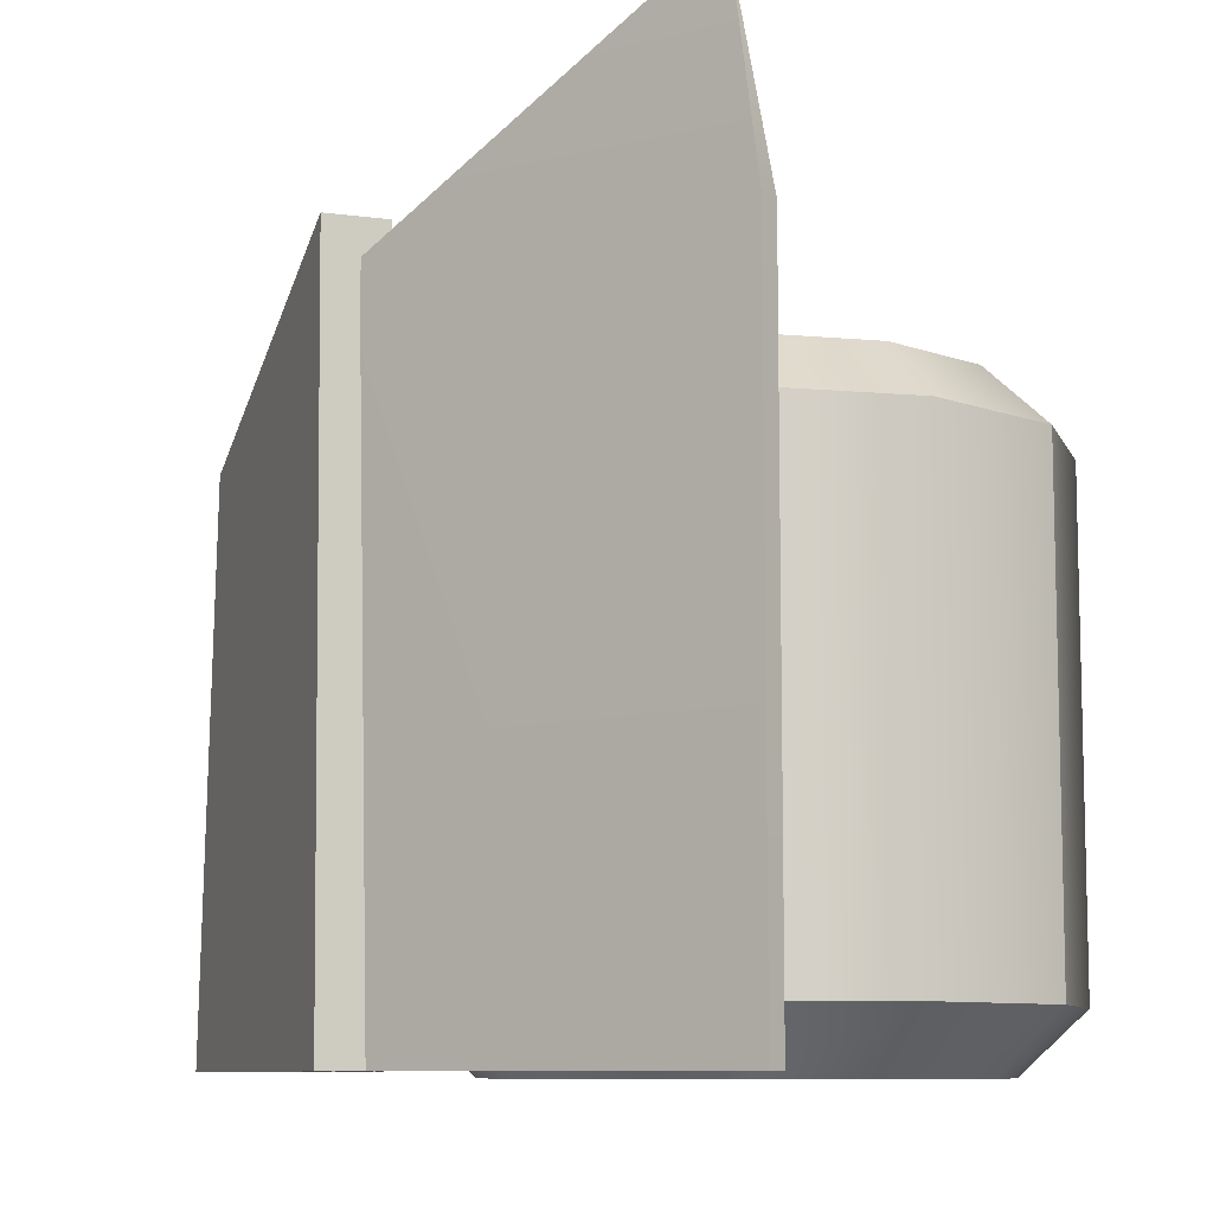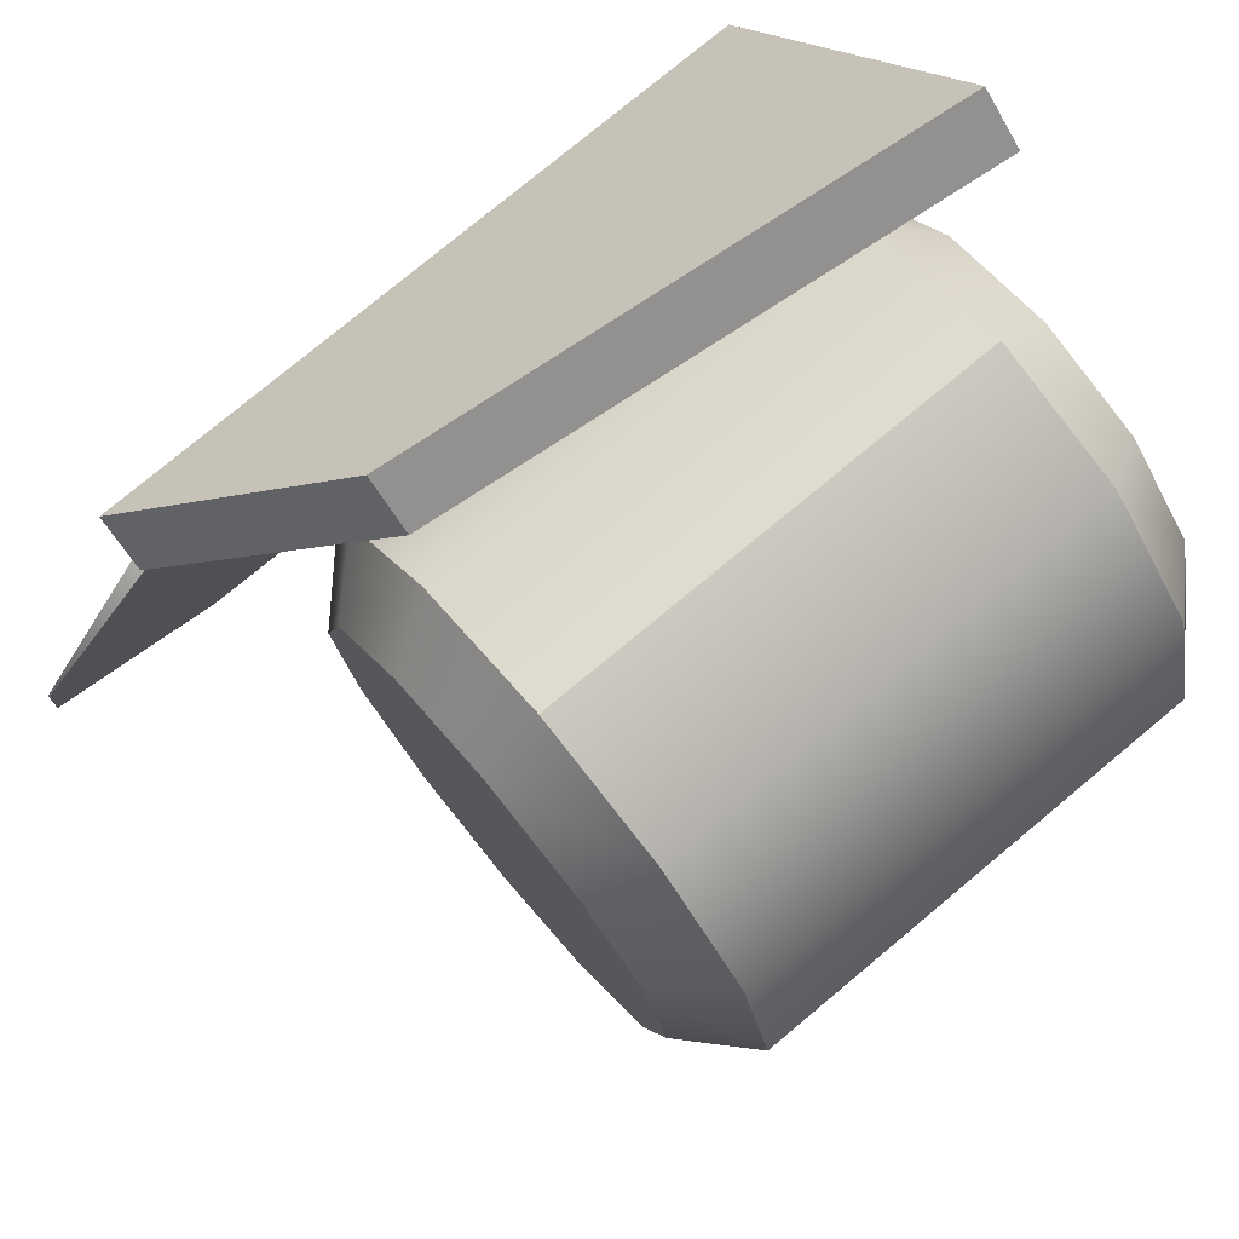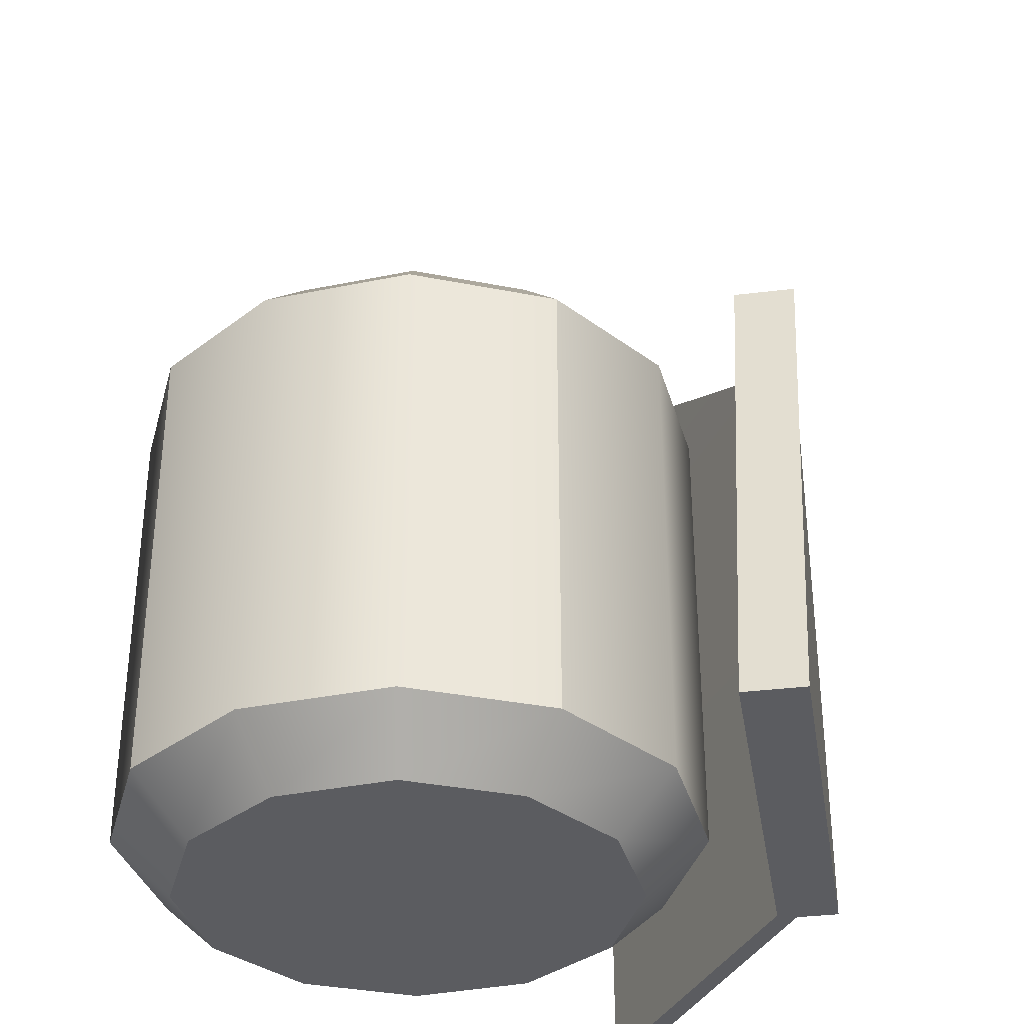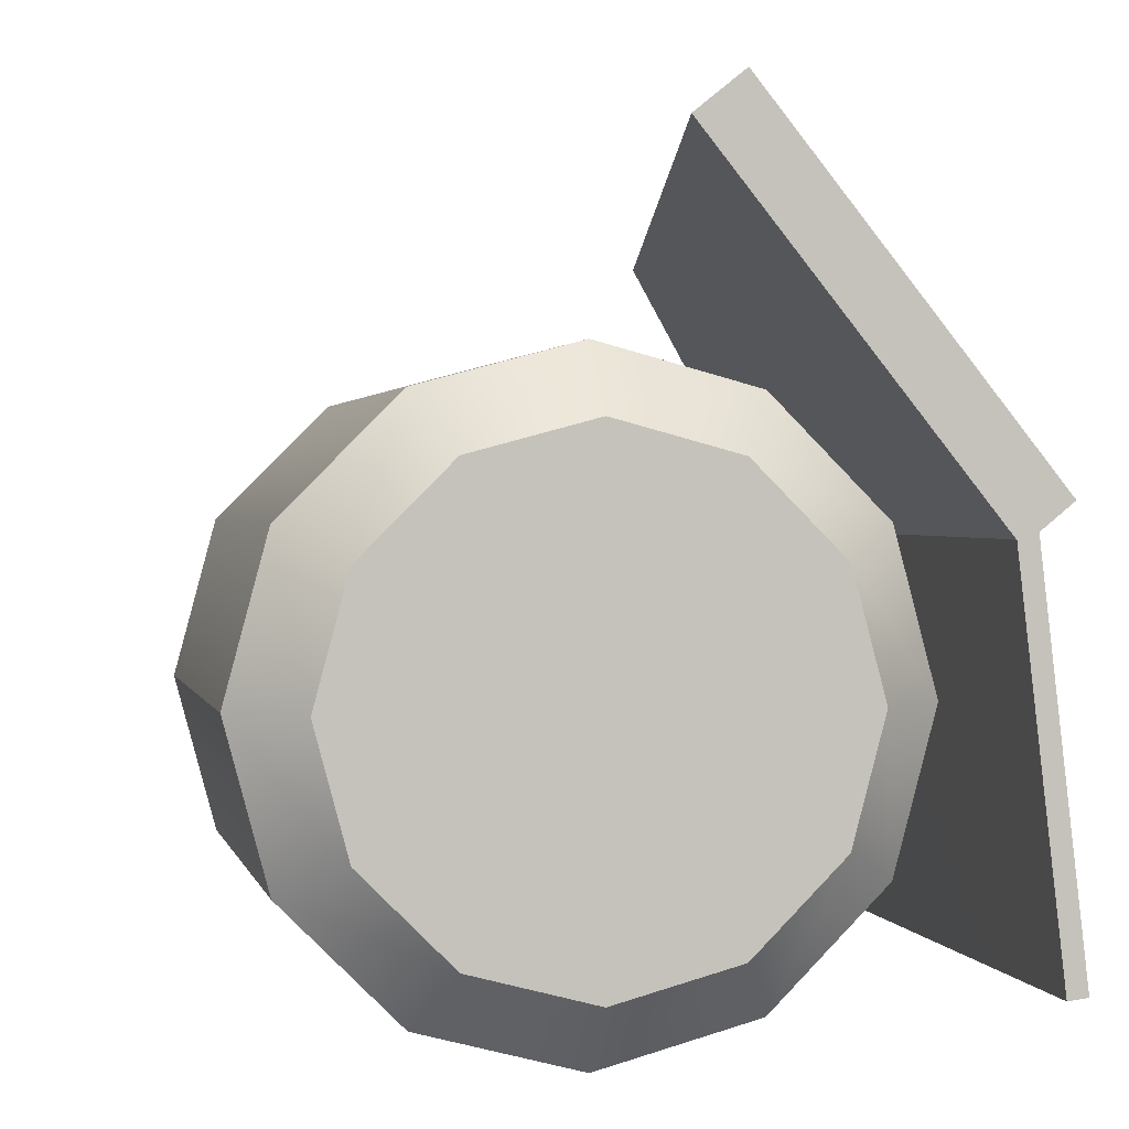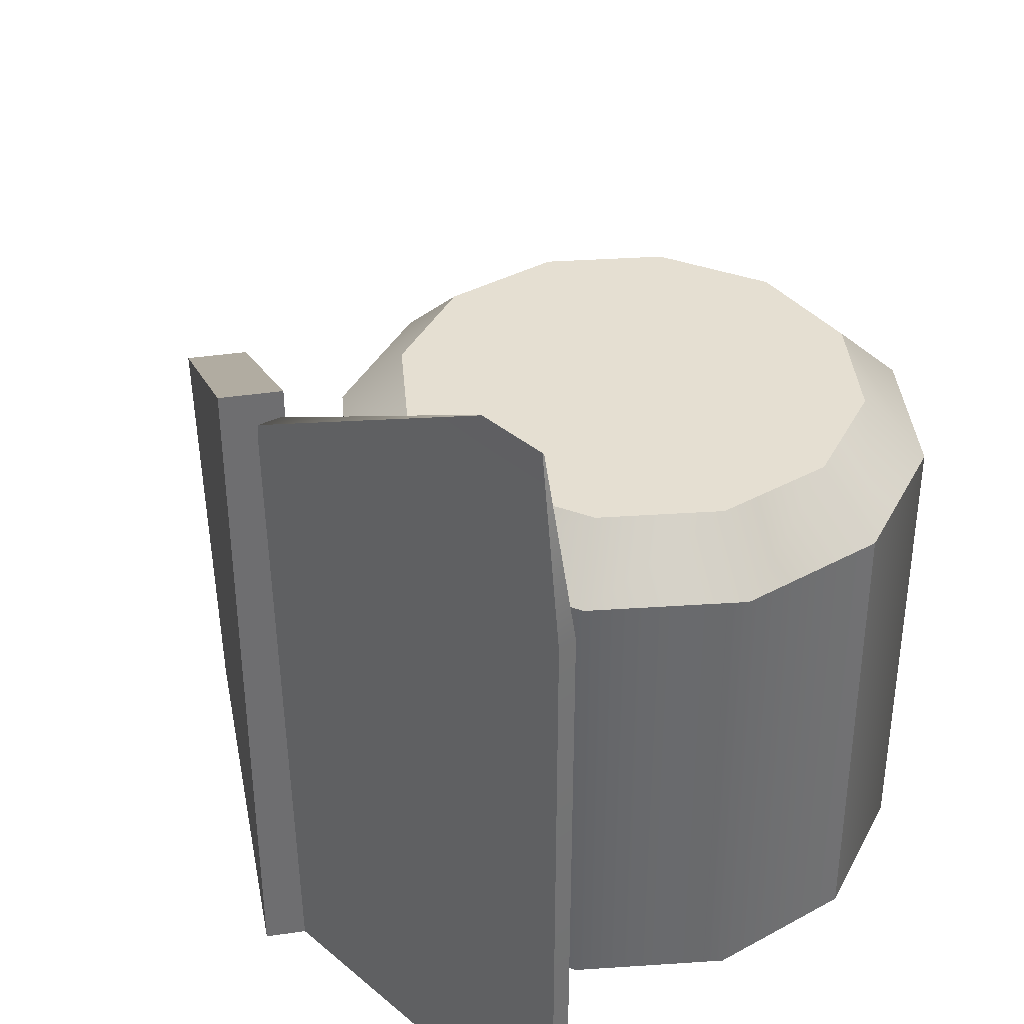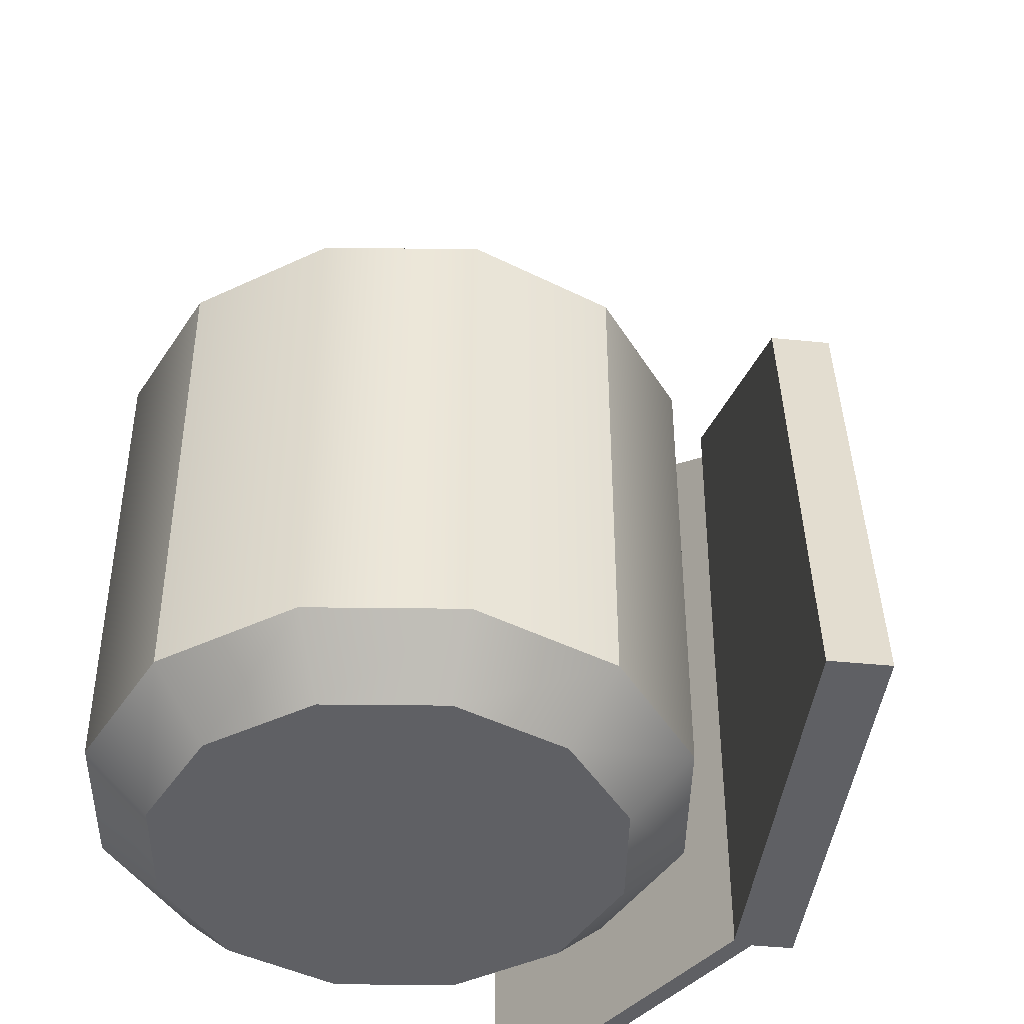
<metadata>
{"format":"obj","ext":"obj","renderer":"f3d","projection":"perspective","resolution":1024,"background":"white","views":[{"elev":-9.0,"azim":-58.7,"up":"+Z"},{"elev":75.5,"azim":50.2,"up":"+Y"},{"elev":-35.2,"azim":150.3,"up":"+Z"},{"elev":1.3,"azim":167.8,"up":"+Y"},{"elev":37.4,"azim":-49.9,"up":"+Z"},{"elev":-43.3,"azim":134.2,"up":"+Z"}]}
</metadata>
<code>
g default
v -2.334 0.5865 0.06386
v -2.297 0.6383 0.0375
v -2.26 0.6902 0.06386
v -2.245 0.7116 0.1275
v -2.26 0.6902 0.1912
v -2.297 0.6383 0.2176
v -2.334 0.5865 0.1912
v -2.349 0.565 0.1275
v -2.713 0.8565 0.06386
v -2.676 0.9083 0.0375
v -2.639 0.9602 0.06386
v -2.624 0.9817 0.1275
v -2.639 0.9602 0.1912
v -2.676 0.9083 0.2176
v -2.713 0.8565 0.1912
v -2.728 0.835 0.1275
v -2.297 0.6383 0.1275
v -2.676 0.9083 0.1275
v -1.248 0.009024 -1.236
v -1.248 0.009024 1.363
v -2.358 0.6498 -0.9786
v -2.119 0.5119 -1.236
v -1.889 1.119 -0.9786
v -1.751 0.88 -1.236
v -1.248 1.291 -0.9786
v -1.248 1.015 -1.236
v -0.6074 1.119 -0.9786
v -0.7453 0.88 -1.236
v -0.1383 0.6498 -0.9786
v -0.3772 0.5119 -1.236
v 0.03338 0.009024 -0.9786
v -0.2425 0.009024 -1.236
v -0.1383 -0.6318 -0.9786
v -0.3772 -0.4939 -1.236
v -0.6074 -1.101 -0.9786
v -0.7453 -0.862 -1.236
v -1.248 -1.273 -0.9786
v -1.248 -0.9967 -1.236
v -1.889 -1.101 -0.9786
v -1.751 -0.862 -1.236
v -2.358 -0.6318 -0.9786
v -2.119 -0.4939 -1.236
v -2.53 0.009024 -0.9786
v -2.254 0.009024 -1.236
v -2.358 0.6498 1.106
v -2.119 0.5119 1.363
v -1.889 1.119 1.106
v -1.751 0.88 1.363
v -1.248 1.291 1.106
v -1.248 1.015 1.363
v -0.6074 1.119 1.106
v -0.7453 0.88 1.363
v -0.1383 0.6498 1.106
v -0.3772 0.5119 1.363
v 0.03338 0.009024 1.106
v -0.2425 0.009024 1.363
v -0.1383 -0.6318 1.106
v -0.3772 -0.4939 1.363
v -0.6074 -1.101 1.106
v -0.7453 -0.862 1.363
v -1.248 -1.273 1.106
v -1.248 -0.9967 1.363
v -1.889 -1.101 1.106
v -1.751 -0.862 1.363
v -2.358 -0.6318 1.106
v -2.119 -0.4939 1.363
v -2.53 0.009024 1.106
v -2.254 0.009024 1.363
v -2.929 -1.044 1.554
v -3.014 -1.034 1.554
v -2.705 0.8527 1.554
v -2.79 0.8627 1.554
v -2.705 0.8527 -1.211
v -2.79 0.8627 -1.211
v -2.929 -1.044 -1.211
v -3.014 -1.034 -1.211
v -2.952 -0.9054 2.334
v -2.96 -0.9045 2.334
v -2.921 -0.5815 2.334
v -2.914 -0.5824 2.334
v -2.717 0.6229 1.796
v -2.92 0.787 1.796
v -1.907 1.706 1.101
v -2.11 1.87 1.101
v -1.553 2.05 -1.211
v -1.756 2.214 -1.211
v -2.755 0.5655 -1.211
v -2.958 0.7296 -1.211
g polySurface615
f 1 9 10 2
f 2 10 11 3
f 3 11 12 4
f 4 12 13 5
f 5 13 14 6
f 6 14 15 7
f 7 15 16 8
f 8 16 9 1
f 2 17 1
f 3 17 2
f 4 17 3
f 5 17 4
f 6 17 5
f 7 17 6
f 8 17 7
f 1 17 8
f 9 18 10
f 10 18 11
f 11 18 12
f 12 18 13
f 13 18 14
f 14 18 15
f 15 18 16
f 16 18 9
f 21 23 24 22
f 22 44 43 21
f 23 25 26 24
f 25 27 28 26
f 27 29 30 28
f 29 31 32 30
f 31 33 34 32
f 33 35 36 34
f 35 37 38 36
f 37 39 40 38
f 39 41 42 40
f 41 43 44 42
f 45 67 68 46
f 46 48 47 45
f 48 50 49 47
f 50 52 51 49
f 52 54 53 51
f 54 56 55 53
f 56 58 57 55
f 58 60 59 57
f 60 62 61 59
f 62 64 63 61
f 64 66 65 63
f 66 68 67 65
f 21 45 47 23
f 23 47 49 25
f 25 49 51 27
f 27 51 53 29
f 29 53 55 31
f 31 55 57 33
f 33 57 59 35
f 35 59 61 37
f 37 61 63 39
f 39 63 65 41
f 41 65 67 43
f 43 67 45 21
f 24 19 22
f 26 19 24
f 28 19 26
f 30 19 28
f 32 19 30
f 34 19 32
f 36 19 34
f 38 19 36
f 40 19 38
f 42 19 40
f 44 19 42
f 22 19 44
f 46 20 48
f 48 20 50
f 50 20 52
f 52 20 54
f 54 20 56
f 56 20 58
f 58 20 60
f 60 20 62
f 62 20 64
f 64 20 66
f 66 20 68
f 68 20 46
f 77 80 79 78
f 71 73 74 72
f 73 75 76 74
f 75 69 70 76
f 70 72 74 76
f 75 73 71 69
f 69 77 78 70
f 70 78 79 72
f 72 79 80 71
f 71 80 77 69
f 81 83 84 82
f 83 85 86 84
f 85 87 88 86
f 87 81 82 88
f 82 84 86 88
f 87 85 83 81

</code>
